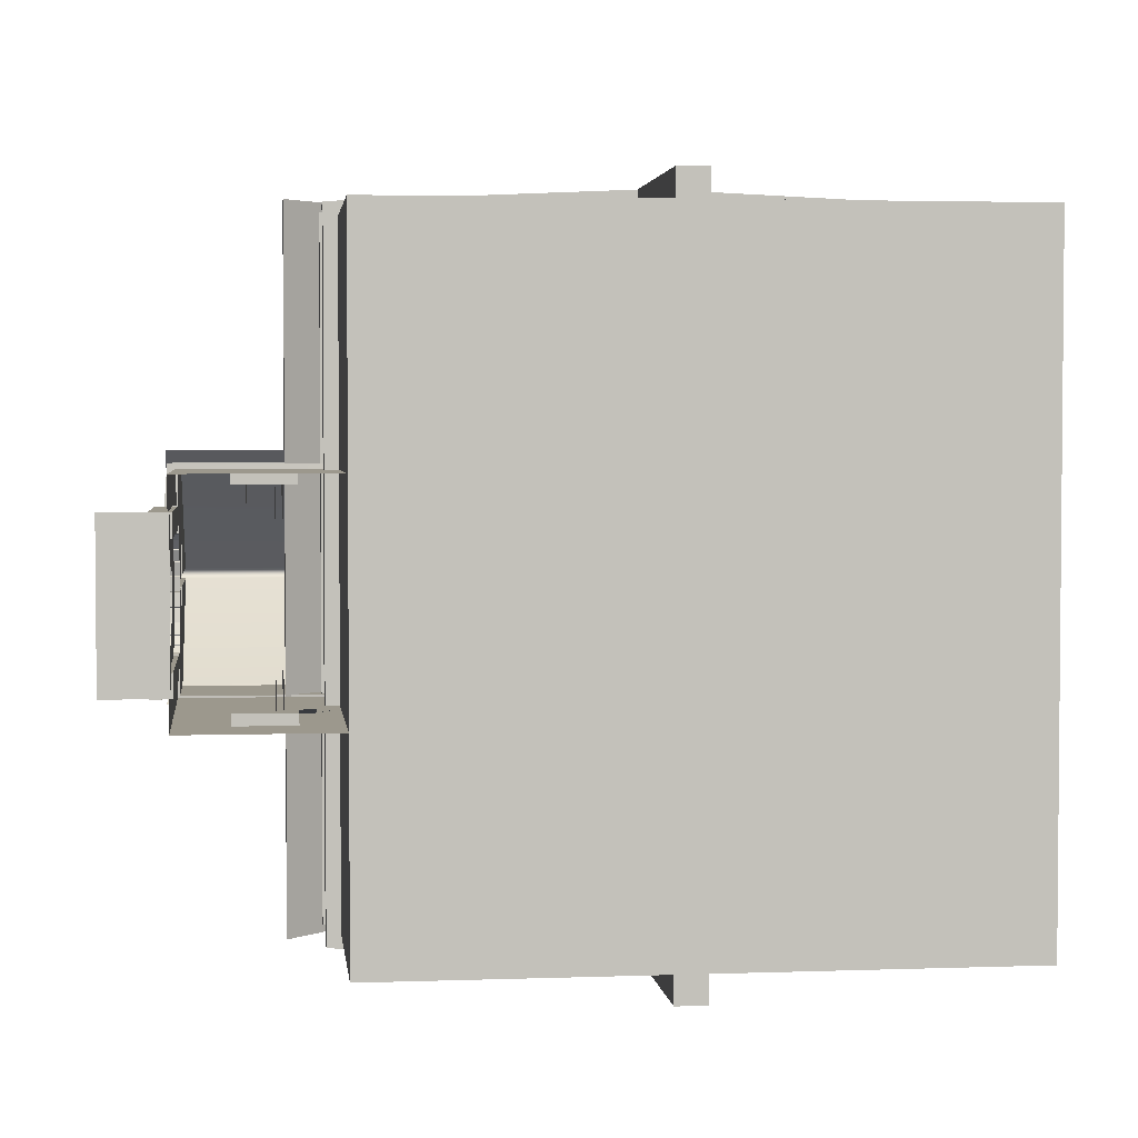
<metadata>
{"format":"obj","ext":"obj","renderer":"f3d","projection":"perspective","resolution":1024,"background":"white","views":[{"elev":3.0,"azim":-6.9,"up":"+Z"}]}
</metadata>
<code>
g default
v 109.1 302 489.3
v 529.4 302 451.9
v 548.1 302 470.6
v 529.4 349.5 451.9
v 109.1 349.5 489.3
v 548.1 349.5 470.6
v 109.1 0 489.3
v 67.12 0 489.3
v 109.1 302 451.9
v 109.1 464.1 489.3
v 529.4 464.1 451.9
v 548.1 464.1 470.6
v 67.12 302 489.3
v 109.1 349.5 451.9
v 529.4 510.3 451.9
v 109.1 510.3 489.3
v 548.1 510.3 470.6
v 67.12 349.5 489.3
v 109.1 464.1 451.9
v 109.1 510.3 451.9
v 67.12 302 451.9
v -311.1 302 451.9
v -329.8 349.5 470.6
v 67.12 349.5 451.9
v -311.1 349.5 451.9
v -329.8 302 470.6
v 67.12 464.1 451.9
v 67.12 464.1 489.3
v -311.1 464.1 451.9
v 67.12 510.3 451.9
v -311.1 510.3 451.9
v 67.12 510.3 489.3
v -329.8 464.1 470.6
v -329.8 510.3 470.6
v 529.4 302 -451.9
v 109.1 302 -489.3
v 548.1 302 -470.6
v 109.1 349.5 -489.3
v 529.4 349.5 -451.9
v 548.1 349.5 -470.6
v 109.1 302 -451.9
v 529.4 464.1 -451.9
v 109.1 464.1 -489.3
v 548.1 464.1 -470.6
v 109.1 349.5 -451.9
v 109.1 510.3 -489.3
v 529.4 510.3 -451.9
v 548.1 510.3 -470.6
v 109.1 464.1 -451.9
v 109.1 510.3 -451.9
v 67.12 302 -451.9
v -311.1 302 -451.9
v 67.12 302 -489.3
v 67.12 349.5 -451.9
v 67.12 349.5 -489.3
v -311.1 349.5 -451.9
v -329.8 302 -470.6
v 67.12 464.1 -451.9
v -311.1 464.1 -451.9
v 67.12 464.1 -489.3
v -329.8 349.5 -470.6
v 67.12 510.3 -451.9
v 67.12 510.3 -489.3
v -311.1 510.3 -451.9
v -329.8 464.1 -470.6
v -329.8 510.3 -470.6
v 529.4 147.9 285
v 529.4 147.9 190.1
v 489.9 147.9 190.1
v 489.9 147.9 285
v 265.9 151.9 451.9
v 360.7 151.9 451.9
v 360.7 151.9 420.8
v 265.9 151.9 420.8
v 360.7 266.7 451.9
v 360.7 266.7 420.8
v 529.4 270.7 285
v 489.9 270.7 285
v 67.12 0 451.9
v 109.1 0 451.9
v 265.9 266.7 420.8
v 489.9 270.7 190.1
v 265.9 266.7 451.9
v 529.4 270.7 190.1
v 529.4 147.9 36.49
v 529.4 147.9 -58.4
v 489.9 147.9 -58.4
v 489.9 147.9 36.49
v 529.4 270.7 36.49
v 489.9 270.7 36.49
v 529.4 0 451.9
v 109.1 0 -451.9
v 529.4 0 -451.9
v 489.9 270.7 -58.4
v 529.4 270.7 -58.4
v 529.4 501.4 451.9
v 109.1 896.7 451.9
v -37.97 151.9 420.8
v -37.97 266.7 420.8
v -132.9 266.7 420.8
v -132.9 151.9 420.8
v 529.4 147.9 -212
v 529.4 147.9 -306.9
v 489.9 147.9 -306.9
v 489.9 147.9 -212
v -132.9 266.7 451.9
v -132.9 151.9 451.9
v 529.4 270.7 -212
v 489.9 270.7 -212
v 67.12 0 -451.9
v -37.97 266.7 451.9
v 529.4 501.4 -451.9
v 489.9 270.7 -306.9
v 529.4 270.7 -306.9
v -311.1 0 451.9
v -311.1 0 -451.9
v 109.1 896.7 489.3
v 67.12 896.7 489.3
v 67.12 896.7 451.9
v -311.1 147.9 190.1
v -311.1 147.9 285
v -269.2 147.9 285
v -269.2 147.9 190.1
v -311.1 270.7 285
v -269.2 270.7 285
v -269.2 270.7 190.1
v 360.7 151.9 -451.9
v 265.9 151.9 -451.9
v 265.9 151.9 -396.6
v 360.7 151.9 -396.6
v 360.7 266.7 -451.9
v 360.7 266.7 -396.6
v -311.1 501.4 451.9
v 265.9 266.7 -396.6
v -311.1 270.7 190.1
v 265.9 266.7 -451.9
v 109.1 896.7 -451.9
v 67.12 0 -489.3
v 109.1 0 -489.3
v -37.97 151.9 -451.9
v -132.9 151.9 -451.9
v -132.9 151.9 -396.6
v -37.97 151.9 -396.6
v -37.97 266.7 -451.9
v -37.97 266.7 -396.6
v -132.9 266.7 -396.6
v -311.1 147.9 -306.9
v -311.1 147.9 -212
v -269.2 147.9 -212
v -269.2 147.9 -306.9
v -311.1 270.7 -212
v -269.2 270.7 -212
v -269.2 270.7 -306.9
v -132.9 266.7 -451.9
v -311.1 270.7 -306.9
v 67.12 896.7 -451.9
v -311.1 501.4 -451.9
v 109.1 896.7 -489.3
v 67.12 896.7 -489.3
v -120.9 151.9 451.9
v -37.97 151.9 451.9
v -37.97 218.1 451.9
v -535.5 637.1 135.3
v -535.5 637.1 -162.2
v -535.5 606.8 135.3
v -535.5 606.8 -162.2
v -535.5 851.2 -13.43
v -535.5 821 -13.43
v -535.5 851.2 -28.3
v -535.5 821 -28.3
v -535.5 571.8 -185.6
v -535.5 602.1 -185.6
v -535.5 571.8 158.8
v -535.5 602.1 158.8
v -539.8 422.3 -13.43
v -517 420.5 135.3
v -528.4 421.4 141.9
v -515 446.6 135.3
v -537.8 448.3 -13.43
v -526.4 447.4 141.9
v -517 420.5 -13.43
v -538.2 585.2 -13.43
v -515.3 585.2 135.3
v -526.8 585.2 141.9
v -539.8 422.3 -28.3
v -515 446.6 -13.43
v -515.3 610.7 135.3
v -538.2 610.7 -13.43
v -526.8 610.7 141.9
v -537.8 448.3 -28.3
v -515.3 585.2 -13.43
v -515.3 610.7 -13.43
v -517 420.5 -28.3
v -517 420.5 -162.2
v -526.4 447.4 -168.8
v -515 446.6 -28.3
v -515 446.6 -162.2
v -528.4 421.4 -168.8
v -515.3 585.2 -28.3
v -538.2 585.2 -28.3
v -515.3 585.2 -162.2
v -515.3 610.7 -28.3
v -515.3 610.7 -162.2
v -538.2 610.7 -28.3
v -526.8 585.2 -168.8
v -526.8 610.7 -168.8
v -445.2 83.18 135.3
v -366 83.18 135.3
v -366 83.18 121.3
v -445.2 83.18 121.3
v -515.3 0.9326 25.11
v -515.3 148.5 25.11
v -445.2 223.9 135.3
v -445.2 223.9 121.3
v -366 223.9 121.3
v -515.3 148.5 -12.61
v -366 223.9 135.3
v -515.3 0.1252 135.3
v -515.3 605.8 135.3
v -515.3 823.1 -13.43
v -515.3 148.5 -66.64
v -515.3 0.9326 -66.64
v -515.3 148.5 -28.92
v -515.3 0.1252 -162.2
v -538.2 823.1 -13.43
v -538.2 823.1 -28.3
v -515.3 823.1 -28.3
v -366 83.18 -162.2
v -445.2 83.18 -162.2
v -445.2 83.18 -147.3
v -366 83.18 -147.3
v -445.2 223.9 -162.2
v -445.2 223.9 -147.3
v -366 223.9 -147.3
v -515.3 605.8 -162.2
v -366 223.9 -162.2
v 2.665 637.1 135.3
v -21.71 637.1 -162.2
v 2.19 606.8 135.3
v -22.18 606.8 -162.2
v -6.159 851.2 -13.43
v -6.638 821 -13.43
v -7.378 851.2 -28.3
v -7.856 821 -28.3
v -24.7 569 -185.6
v -24.17 602.1 -185.6
v 3.56 571.8 158.8
v 4.036 602.1 158.8
v -271.4 0.1252 135.3
v -264.8 419.3 135.3
v -264.3 419.3 141.9
v -263.9 445.4 141.9
v -264.4 445.3 135.3
v 1.853 585.2 135.3
v 2.396 585.2 141.9
v 2.794 610.7 141.9
v 2.251 610.7 135.3
v 2.175 605.8 135.3
v -295.7 0.1252 -162.2
v -6.604 823.1 -13.43
v -289.2 419.4 -162.2
v -289.7 419.5 -168.8
v -289.3 445.6 -168.8
v -288.8 445.5 -162.2
v -22.52 585.2 -162.2
v -23.06 585.2 -168.8
v -7.823 823.1 -28.3
v -22.12 610.7 -162.2
v -22.2 605.8 -162.2
v -22.67 610.7 -168.8
v -268.1 210.1 135.3
v -291.2 289.6 -162.2
v -270.1 83.18 135.3
v -293.4 150.7 -162.2
v 529.4 503.4 -484.8
v -311.1 503.4 -484.8
v 529.4 558.4 -484.8
v -311.1 558.4 -484.8
v 529.4 558.4 484.8
v -311.1 558.4 484.8
v 529.4 503.4 484.8
v -311.1 503.4 484.8
v 109.1 892.9 -484.8
v 109.1 947.9 -484.8
v 109.1 947.9 484.8
v 109.1 892.9 484.8
v 67.12 892.9 -484.8
v 67.12 947.9 -484.8
v 67.12 947.9 484.8
v 67.12 892.9 484.8
v -377.3 439.6 484.8
v -377.3 439.6 -484.8
v -377.3 494.6 484.8
v -377.3 494.6 -484.8
v 595.6 439.6 484.8
v 595.6 439.6 -484.8
v 595.6 494.6 -484.8
v 595.6 494.6 484.8
v -296.4 147.9 252.3
v -296.4 147.9 261.6
v -296.4 270.7 252.3
v -296.4 270.7 261.6
v -242.9 270.7 252.3
v -242.9 270.7 261.6
v -242.9 147.9 252.3
v -242.9 147.9 261.6
v -296.4 147.9 -282.8
v -296.4 147.9 -273.4
v -296.4 270.7 -282.8
v -296.4 270.7 -273.4
v -242.9 270.7 -282.8
v -242.9 270.7 -273.4
v -242.9 147.9 -282.8
v -242.9 147.9 -273.4
v -296.4 147.9 215.5
v -296.4 147.9 224.8
v -296.4 270.7 215.5
v -296.4 270.7 224.8
v -242.9 270.7 215.5
v -242.9 270.7 224.8
v -242.9 147.9 215.5
v -242.9 147.9 224.8
v -296.4 147.9 -246
v -296.4 147.9 -236.7
v -296.4 270.7 -246
v -296.4 270.7 -236.7
v -242.9 270.7 -246
v -242.9 270.7 -236.7
v -242.9 147.9 -246
v -242.9 147.9 -236.7
v 301 147.9 -443.6
v 291.7 147.9 -443.6
v 301 270.7 -443.6
v 291.7 270.7 -443.6
v 301 270.7 -390.1
v 291.7 270.7 -390.1
v 301 147.9 -390.1
v 291.7 147.9 -390.1
v 528.2 147.9 -25.11
v 528.2 147.9 -34.44
v 528.2 270.7 -25.11
v 528.2 270.7 -34.44
v 474.6 270.7 -25.11
v 474.6 270.7 -34.44
v 474.6 147.9 -25.11
v 474.6 147.9 -34.44
v 528.2 147.9 11.66
v 528.2 147.9 2.326
v 528.2 270.7 11.66
v 528.2 270.7 2.326
v 474.6 270.7 11.66
v 474.6 270.7 2.326
v 474.6 147.9 11.66
v 474.6 147.9 2.326
v -426.7 82.29 133.8
v -417.3 82.29 133.8
v -426.7 224.6 133.8
v -417.3 224.6 133.8
v -426.7 224.6 80.29
v -417.3 224.6 80.29
v -426.7 82.29 80.29
v -417.3 82.29 80.29
v 528.2 147.9 261.6
v 528.2 147.9 252.3
v 528.2 270.7 261.6
v 528.2 270.7 252.3
v 474.6 270.7 261.6
v 474.6 270.7 252.3
v 474.6 147.9 261.6
v 474.6 147.9 252.3
v 528.2 147.9 -237.8
v 528.2 147.9 -247.2
v 528.2 270.7 -237.8
v 528.2 270.7 -247.2
v 474.6 270.7 -237.8
v 474.6 270.7 -247.2
v 474.6 147.9 -237.8
v 474.6 147.9 -247.2
v -72.04 147.9 445.6
v -62.71 147.9 445.6
v -72.04 270.7 445.6
v -62.71 270.7 445.6
v -72.04 270.7 392.1
v -62.71 270.7 392.1
v -72.04 147.9 392.1
v -62.71 147.9 392.1
v 325.9 147.9 445.6
v 335.2 147.9 445.6
v 325.9 270.7 445.6
v 335.2 270.7 445.6
v 325.9 270.7 392.1
v 335.2 270.7 392.1
v 325.9 147.9 392.1
v 335.2 147.9 392.1
v 528.2 147.9 224.8
v 528.2 147.9 215.5
v 528.2 270.7 224.8
v 528.2 270.7 215.5
v 474.6 270.7 224.8
v 474.6 270.7 215.5
v 474.6 147.9 224.8
v 474.6 147.9 215.5
v -62.71 147.9 -443.6
v -72.04 147.9 -443.6
v -62.71 270.7 -443.6
v -72.04 270.7 -443.6
v -62.71 270.7 -390.1
v -72.04 270.7 -390.1
v -62.71 147.9 -390.1
v -72.04 147.9 -390.1
v -417.3 82.29 -161.9
v -426.7 82.29 -161.9
v -417.3 224.6 -161.9
v -426.7 224.6 -161.9
v -417.3 224.6 -108.4
v -426.7 224.6 -108.4
v -417.3 82.29 -108.4
v -426.7 82.29 -108.4
v -105.7 147.9 445.6
v -96.38 147.9 445.6
v -105.7 270.7 445.6
v -96.38 270.7 445.6
v -105.7 270.7 392.1
v -96.38 270.7 392.1
v -105.7 147.9 392.1
v -96.38 147.9 392.1
v 528.2 147.9 -274.6
v 528.2 147.9 -283.9
v 528.2 270.7 -274.6
v 528.2 270.7 -283.9
v 474.6 270.7 -274.6
v 474.6 270.7 -283.9
v 474.6 147.9 -274.6
v 474.6 147.9 -283.9
v 334.7 147.9 -443.6
v 325.4 147.9 -443.6
v 334.7 270.7 -443.6
v 325.4 270.7 -443.6
v 334.7 270.7 -390.1
v 325.4 270.7 -390.1
v 334.7 147.9 -390.1
v 325.4 147.9 -390.1
v 292.2 147.9 445.6
v 301.5 147.9 445.6
v 292.2 270.7 445.6
v 301.5 270.7 445.6
v 292.2 270.7 392.1
v 301.5 270.7 392.1
v 292.2 147.9 392.1
v 301.5 147.9 392.1
v -96.37 147.9 -443.6
v -105.7 147.9 -443.6
v -96.37 270.7 -443.6
v -105.7 270.7 -443.6
v -96.37 270.7 -390.1
v -105.7 270.7 -390.1
v -96.37 147.9 -390.1
v -105.7 147.9 -390.1
v -393 82.29 133.8
v -383.7 82.29 133.8
v -393 224.6 133.8
v -383.7 224.6 133.8
v -393 224.6 80.29
v -383.7 224.6 80.29
v -393 82.29 80.29
v -383.7 82.29 80.29
v -383.7 82.29 -161.9
v -393 82.29 -161.9
v -383.7 224.6 -161.9
v -393 224.6 -161.9
v -383.7 224.6 -108.4
v -393 224.6 -108.4
v -383.7 82.29 -108.4
v -393 82.29 -108.4
v -538.7 259.7 -107.5
v -538.7 249.9 -79.21
v -538.7 272.4 -91.41
v -538.7 258.7 -68.06
v -509.2 272.4 -91.41
v -509.2 258.7 -68.06
v -509.2 259.7 -107.5
v -509.2 249.9 -79.21
v -538.7 289.6 -41.83
v -538.7 270.7 -33.58
v -538.7 291.7 -15.56
v -538.7 272.1 -15.31
v -509.2 291.7 -15.56
v -509.2 272.1 -15.31
v -509.2 289.6 -41.83
v -509.2 270.7 -33.58
v -519.2 -0.7032 -115.3
v -519.2 -0.7032 84.09
v -519.2 261.1 75.26
v -519.2 261.1 -106.5
v -528.3 -0.7032 64.16
v -528.3 261.1 64.16
v -519.2 277 49.89
v -519.2 277 -83.07
v -528.3 261.1 -97.34
v -528.3 -0.7032 -97.34
v -528.3 -0.7032 -16.59
v -528.3 280.6 -16.59
v -519.2 283.7 -16.59
v -538.7 244.2 -118.3
v -538.7 239.1 -86.73
v -538.7 258.9 -108.3
v -538.7 249.3 -79.78
v -509.2 258.9 -108.3
v -509.2 249.3 -79.78
v -509.2 244.2 -118.3
v -509.2 239.1 -86.73
v -512.8 -11.57 -119.4
v -595.6 -11.57 -119.4
v -512.8 -0.08569 -119.4
v -595.6 -0.08569 -119.4
v -512.8 -0.08569 92.33
v -595.6 -0.08569 92.33
v -512.8 -11.57 92.33
v -595.6 -11.57 92.33
v -538.7 243.3 89.19
v -538.7 238.5 57.53
v -538.7 227.5 92.47
v -538.7 227.5 59.81
v -509.2 227.5 92.47
v -509.2 227.5 59.81
v -509.2 243.3 89.19
v -509.2 238.5 57.53
v -538.7 289.3 13.93
v -538.7 270.5 5.194
v -538.7 283.2 38.39
v -538.7 266.3 22.21
v -509.2 283.2 38.39
v -509.2 266.3 22.21
v -509.2 289.3 13.93
v -509.2 270.5 5.194
v -538.7 227.5 -122
v -538.7 227.5 -89.3
v -538.7 243.3 -118.7
v -538.7 238.5 -87.02
v -509.2 243.3 -118.7
v -509.2 238.5 -87.02
v -509.2 227.5 -122
v -509.2 227.5 -89.3
v -537.6 -1.111 -121
v -537.6 -1.111 -90.66
v -537.6 226.7 -121
v -537.6 226.7 -90.66
v -510.3 226.7 -121
v -510.3 226.7 -90.66
v -510.3 -1.111 -121
v -510.3 -1.111 -90.66
v -538.7 272.4 61.93
v -538.7 258.7 38.58
v -538.7 259.7 77.97
v -538.7 249.9 49.73
v -509.2 259.7 77.97
v -509.2 249.9 49.73
v -509.2 272.4 61.93
v -509.2 258.7 38.58
v -537.6 -1.111 61.74
v -537.6 -1.111 92.04
v -537.6 226.7 61.74
v -537.6 226.7 92.04
v -510.3 226.7 61.74
v -510.3 226.7 92.04
v -510.3 -1.111 61.74
v -510.3 -1.111 92.04
v -538.7 282.7 39.81
v -538.7 265.9 23.19
v -538.7 273.1 60.78
v -538.7 259.2 37.77
v -509.2 273.1 60.78
v -509.2 259.2 37.77
v -509.2 282.7 39.81
v -509.2 265.9 23.19
v -538.7 258.9 78.78
v -538.7 249.3 50.29
v -538.7 244.2 88.78
v -538.7 239.1 57.25
v -509.2 244.2 88.78
v -509.2 239.1 57.25
v -509.2 258.9 78.78
v -509.2 249.3 50.29
v -538.7 291.7 -13.92
v -538.7 272.1 -14.17
v -538.7 289.6 12.35
v -538.7 270.7 4.095
v -509.2 289.6 12.35
v -509.2 270.7 4.095
v -509.2 291.7 -13.92
v -509.2 272.1 -14.17
v -538.7 273.1 -90.26
v -538.7 259.2 -67.26
v -538.7 282.7 -69.29
v -538.7 265.9 -52.67
v -509.2 282.7 -69.29
v -509.2 265.9 -52.67
v -509.2 273.1 -90.26
v -509.2 259.2 -67.26
v -538.7 283.2 -67.87
v -538.7 266.3 -51.69
v -538.7 289.3 -43.41
v -538.7 270.5 -34.68
v -509.2 289.3 -43.41
v -509.2 270.5 -34.68
v -509.2 283.2 -67.87
v -509.2 266.3 -51.69
g house
f 2 3 1 9
f 5 6 4 14
f 8 7 1 13
f 11 12 10 19
f 16 17 15 20
f 18 13 1 5
f 22 21 13 26
f 13 18 23 26
f 18 24 25 23
f 29 27 28 33
f 32 30 31 34
f 36 37 35 41
f 39 40 38 45
f 43 44 42 49
f 47 48 46 50
f 53 51 52 57
f 56 54 55 61
f 60 58 59 65
f 64 62 63 66
f 67 68 69 70
f 71 72 73 74
f 72 75 76 73
f 77 67 70 78
f 79 80 7 8
f 73 76 81 74
f 69 82 78 70
f 83 71 74 81
f 68 84 82 69
f 75 83 81 76
f 6 5 1 3
f 84 77 78 82
f 80 9 1 7
f 21 79 8 13
f 11 19 14 4
f 85 86 87 88
f 89 85 88 90
f 17 16 10 12
f 91 80 92 93
f 87 94 90 88
f 86 95 94 87
f 2 35 37 3
f 95 89 90 94
f 3 37 40 6
f 39 4 6 40
f 14 19 10 5
f 18 5 10 28
f 96 97 20 15
f 27 24 18 28
f 98 99 100 101
f 4 39 42 11
f 102 103 104 105
f 106 107 101 100
f 28 10 16 32
f 108 102 105 109
f 92 80 79 110
f 111 106 100 99
f 11 42 44 12
f 12 44 48 17
f 47 15 17 48
f 15 47 112 96
f 104 113 109 105
f 103 114 113 104
f 114 108 109 113
f 25 24 27 29
f 110 79 115 116
f 20 97 117 16
f 32 16 117 118
f 33 28 32 34
f 119 30 32 118
f 120 121 122 123
f 121 124 125 122
f 126 123 122 125
f 127 128 129 130
f 131 127 130 132
f 31 30 119 133
f 132 130 129 134
f 135 120 123 126
f 124 135 126 125
f 97 119 118 117
f 128 136 134 129
f 136 131 132 134
f 112 137 97 96
f 92 110 138 139
f 37 36 38 40
f 41 92 139 36
f 39 45 49 42
f 53 36 139 138
f 110 51 53 138
f 52 22 26 57
f 44 43 46 48
f 57 26 23 61
f 140 141 142 143
f 25 56 61 23
f 144 140 143 145
f 145 143 142 146
f 147 148 149 150
f 148 151 152 149
f 56 25 29 59
f 55 38 36 53
f 47 50 137 112
f 153 150 149 152
f 141 154 146 142
f 49 45 38 43
f 154 144 145 146
f 59 29 33 65
f 155 147 150 153
f 60 43 38 55
f 97 137 156 119
f 54 58 60 55
f 64 31 133 157
f 65 33 34 66
f 151 155 153 152
f 119 156 157 133
f 31 64 66 34
f 63 46 43 60
f 61 55 53 57
f 59 58 54 56
f 137 50 46 158
f 66 63 60 65
f 158 46 63 159
f 62 156 159 63
f 156 62 64 157
f 156 137 158 159
f 107 160 161 98 101
f 161 162 111 99 98
f 2 9 83 75 72 91
f 9 80 91 72 71 83
f 91 67 77 84 35 2
f 79 21 162 161 160 115
f 108 114 103 102 93 35
f 93 127 131 136 41 35
f 136 128 127 93 92 41
f 116 148 147 155 22 52
f 52 51 110 140 144 154
f 52 154 141 140 110 116
f 84 68 85 89 95 108 35
f 155 151 135 124 121 115 22
f 151 148 116 115 121 120 135
f 115 160 107 106 111 162 21 22
f 95 86 85 68 67 91 93 102 108
f 163 167 168 165
f 165 168 242 239
f 173 247 248 174
f 167 241 243 169
f 168 167 169 170
f 169 243 238 164
f 170 169 164 166
f 166 164 172 171
f 164 238 246 172
f 165 239 247 173
f 163 165 173 174
f 176 177 175 181
f 179 180 178 186
f 183 184 182 191
f 188 189 187 192
f 190 185 175 179
f 194 193 185 198
f 185 190 195 198
f 190 196 197 195
f 201 199 200 205
f 204 202 203 206
f 207 208 209 210
f 213 207 210 214
f 209 215 214 210
f 208 217 215 209
f 180 179 175 177
f 217 213 214 215
f 183 191 186 178
f 189 188 182 184
f 176 250 251 177
f 177 251 252 180
f 186 191 182 179
f 190 179 182 200
f 219 220 192 187
f 199 196 190 200
f 178 253 254 183
f 200 182 188 204
f 183 254 255 184
f 184 255 256 189
f 187 257 258 219
f 197 196 199 201
f 192 220 225 188
f 204 188 225 226
f 205 200 204 206
f 227 202 204 226
f 228 229 230 231
f 229 232 233 230
f 234 231 230 233
f 203 202 227 235
f 236 228 231 234
f 232 236 234 233
f 220 227 226 225
f 197 264 263 195
f 220 260 267 227
f 227 267 269 235
f 203 268 270 206
f 176 181 216 212 211 218
f 218 207 213 217 271 250 176
f 217 208 273 271
f 224 222 221 223 193 194
f 237 241 167 163
f 246 245 171 172
f 244 242 168 170
f 240 244 170 166
f 245 240 166 171
f 248 237 163 174
f 252 253 178 180
f 256 257 187 189
f 258 260 220 219
f 262 261 194 198
f 263 262 198 195
f 265 264 197 201
f 266 265 201 205
f 269 268 203 235
f 270 266 205 206
f 261 272 194
f 272 274 236 232 229 224 194
f 274 259 224 229 228 236
f 249 273 208 207 218
f 275 283 284 277
f 277 284 285 279
f 279 285 286 281
f 281 286 283 275
f 292 291 293 294
f 295 296 297 298
f 284 283 287 288
f 285 284 288 289
f 286 285 289 290
f 283 286 290 287
f 288 287 276 278
f 289 288 278 280
f 290 289 280 282
f 287 290 282 276
f 276 282 291 292
f 282 280 293 291
f 280 278 294 293
f 278 276 292 294
f 281 275 296 295
f 275 277 297 296
f 277 279 298 297
f 279 281 295 298
f 299 300 302 301
f 300 306 304 302
f 305 299 301 303
f 307 308 310 309
f 308 314 312 310
f 313 307 309 311
f 315 316 318 317
f 316 322 320 318
f 321 315 317 319
f 323 324 326 325
f 324 330 328 326
f 329 323 325 327
f 331 332 334 333
f 332 338 336 334
f 337 331 333 335
f 339 340 342 341
f 340 346 344 342
f 345 339 341 343
f 347 348 350 349
f 348 354 352 350
f 353 347 349 351
f 355 356 358 357
f 356 362 360 358
f 361 355 357 359
f 363 364 366 365
f 364 370 368 366
f 369 363 365 367
f 371 372 374 373
f 372 378 376 374
f 377 371 373 375
f 379 380 382 381
f 380 386 384 382
f 385 379 381 383
f 387 388 390 389
f 388 394 392 390
f 393 387 389 391
f 395 396 398 397
f 396 402 400 398
f 401 395 397 399
f 403 404 406 405
f 404 410 408 406
f 409 403 405 407
f 411 412 414 413
f 412 418 416 414
f 417 411 413 415
f 419 420 422 421
f 420 426 424 422
f 425 419 421 423
f 427 428 430 429
f 428 434 432 430
f 433 427 429 431
f 435 436 438 437
f 436 442 440 438
f 441 435 437 439
f 443 444 446 445
f 444 450 448 446
f 449 443 445 447
f 451 452 454 453
f 452 458 456 454
f 457 451 453 455
f 459 460 462 461
f 460 466 464 462
f 465 459 461 463
f 467 468 470 469
f 468 474 472 470
f 473 467 469 471
f 216 181 193 223
f 181 175 185 193
f 475 476 478 477
f 477 478 480 479
f 479 480 482 481
f 481 482 476 475
f 476 482 480 478
f 481 475 477 479
f 483 484 486 485
f 485 486 488 487
f 487 488 490 489
f 489 490 484 483
f 484 490 488 486
f 489 483 485 487
f 499 500 501 502
f 498 499 502 503
f 496 495 492 493
f 491 500 499 494
f 502 501 495 496
f 503 502 496 497
f 504 505 507 506
f 506 507 509 508
f 508 509 511 510
f 510 511 505 504
f 505 511 509 507
f 510 504 506 508
f 512 513 515 514
f 514 515 517 516
f 516 517 519 518
f 518 519 513 512
f 513 519 517 515
f 518 512 514 516
f 520 521 523 522
f 522 523 525 524
f 524 525 527 526
f 526 527 521 520
f 521 527 525 523
f 526 520 522 524
f 528 529 531 530
f 530 531 533 532
f 532 533 535 534
f 534 535 529 528
f 529 535 533 531
f 534 528 530 532
f 536 537 539 538
f 538 539 541 540
f 540 541 543 542
f 542 543 537 536
f 537 543 541 539
f 542 536 538 540
f 544 545 547 546
f 546 547 549 548
f 548 549 551 550
f 550 551 545 544
f 545 551 549 547
f 550 544 546 548
f 552 553 555 554
f 554 555 557 556
f 556 557 559 558
f 558 559 553 552
f 553 559 557 555
f 558 552 554 556
f 560 561 563 562
f 562 563 565 564
f 564 565 567 566
f 566 567 561 560
f 561 567 565 563
f 566 560 562 564
f 568 569 571 570
f 570 571 573 572
f 572 573 575 574
f 574 575 569 568
f 569 575 573 571
f 574 568 570 572
f 576 577 579 578
f 578 579 581 580
f 580 581 583 582
f 582 583 577 576
f 577 583 581 579
f 582 576 578 580
f 584 585 587 586
f 586 587 589 588
f 588 589 591 590
f 590 591 585 584
f 585 591 589 587
f 590 584 586 588
f 592 593 595 594
f 594 595 597 596
f 596 597 599 598
f 598 599 593 592
f 593 599 597 595
f 598 592 594 596
f 600 601 603 602
f 602 603 605 604
f 604 605 607 606
f 606 607 601 600
f 601 607 605 603
f 606 600 602 604

</code>
